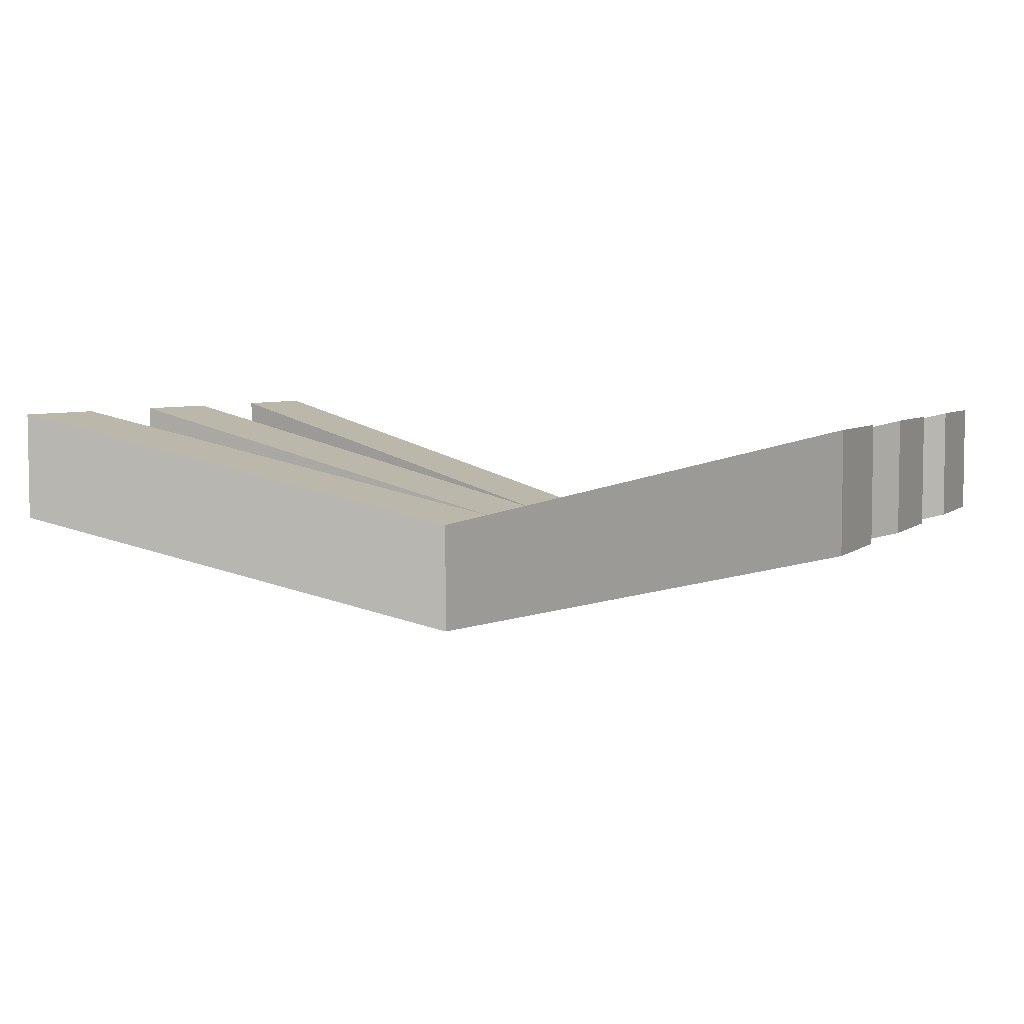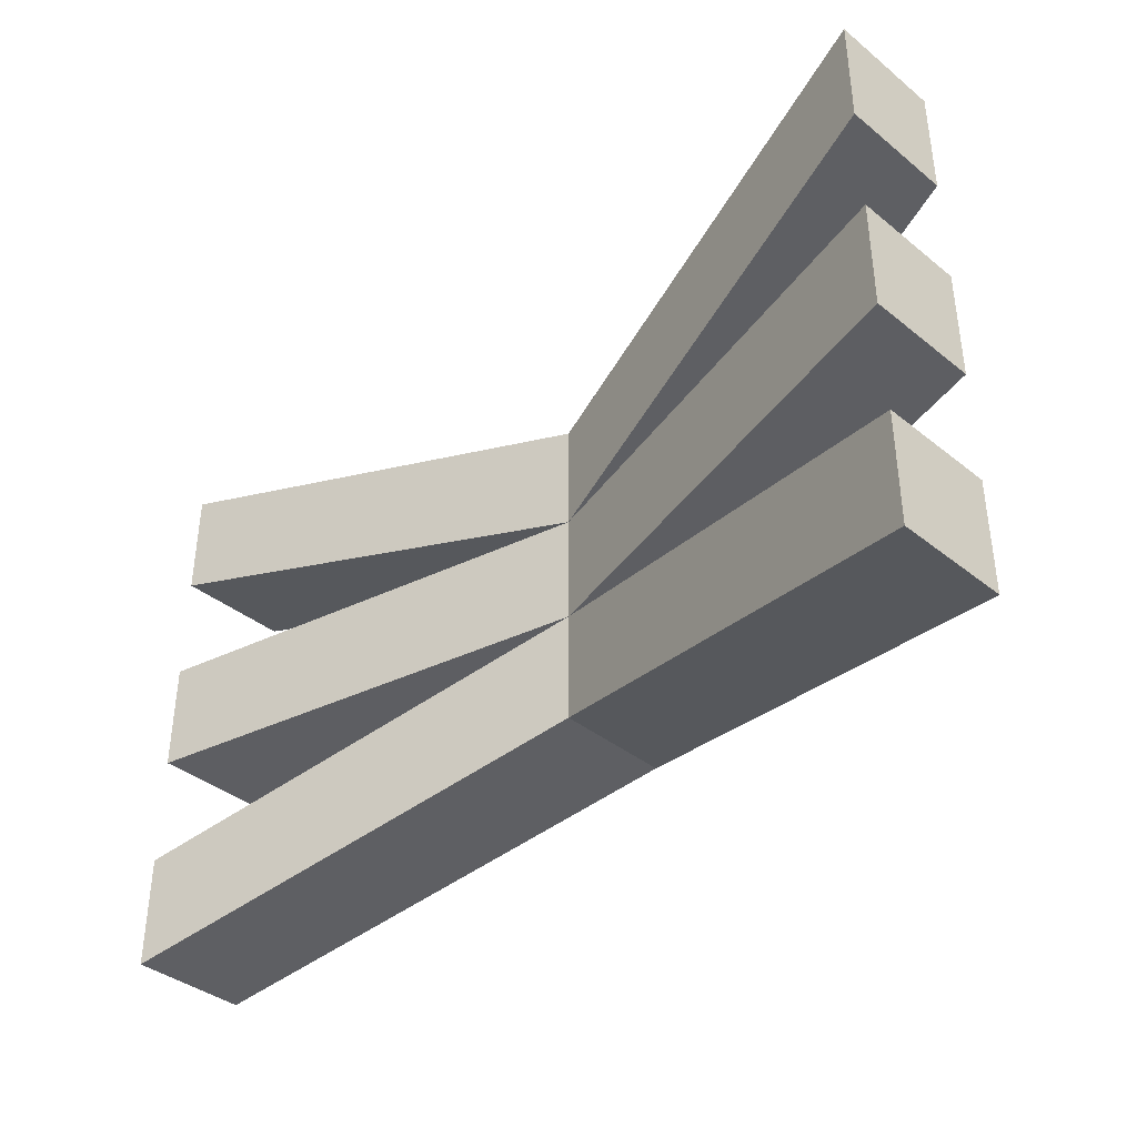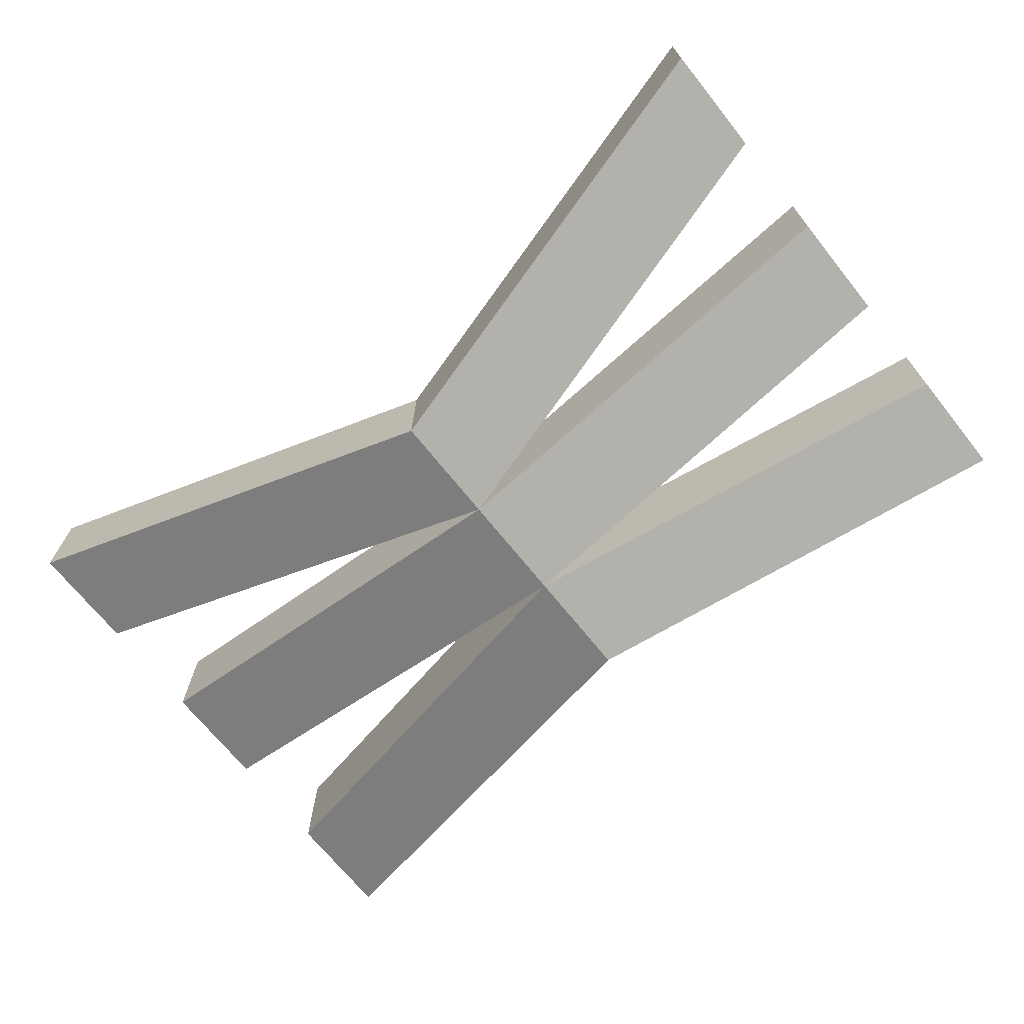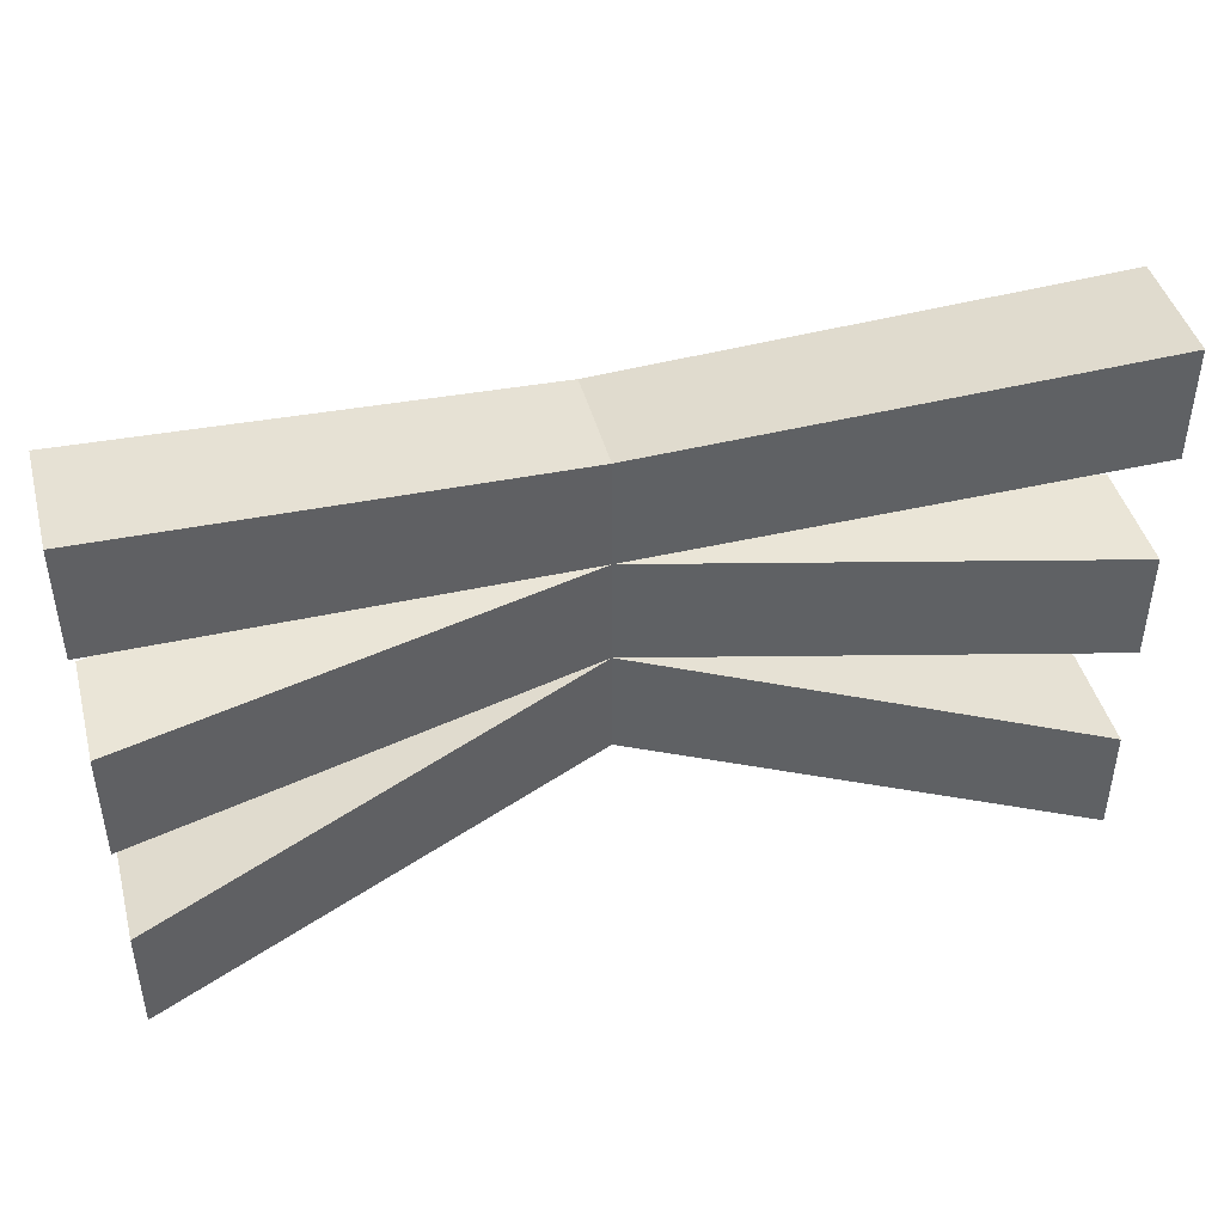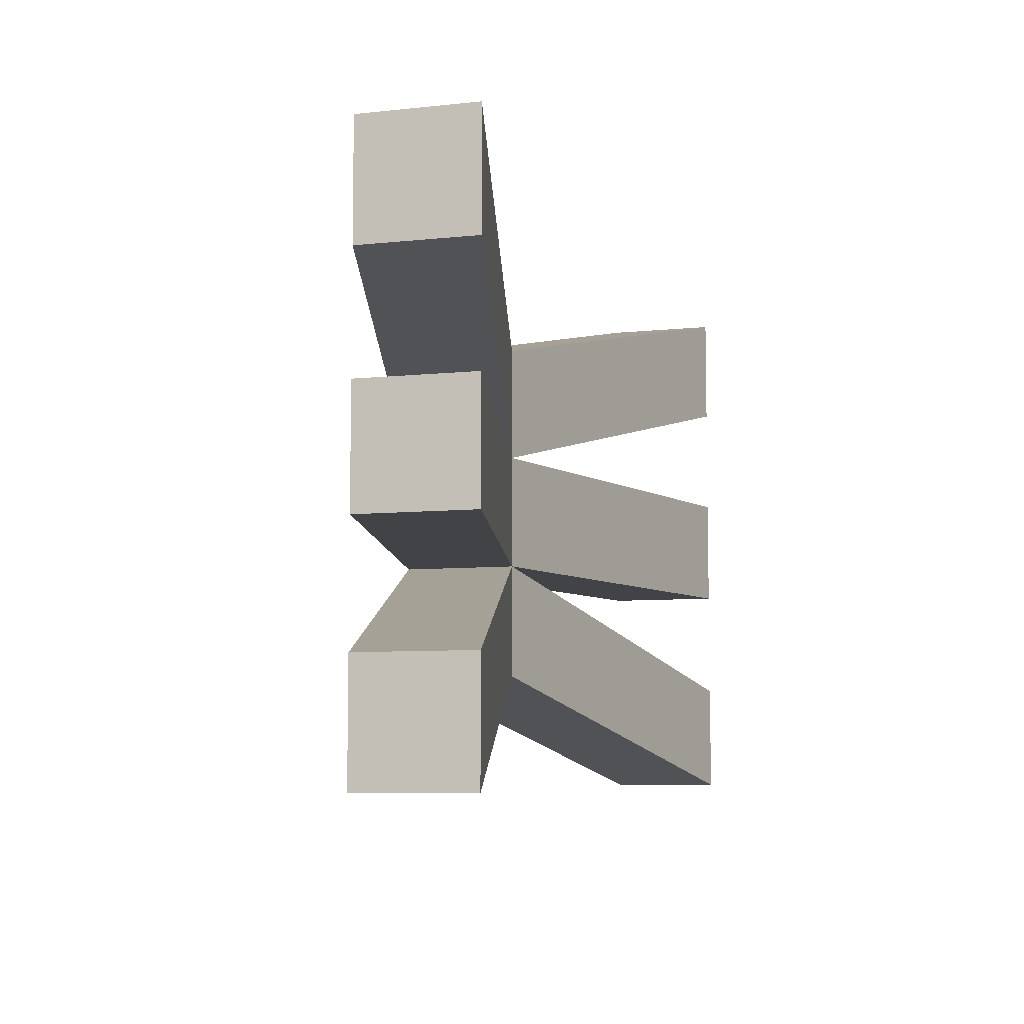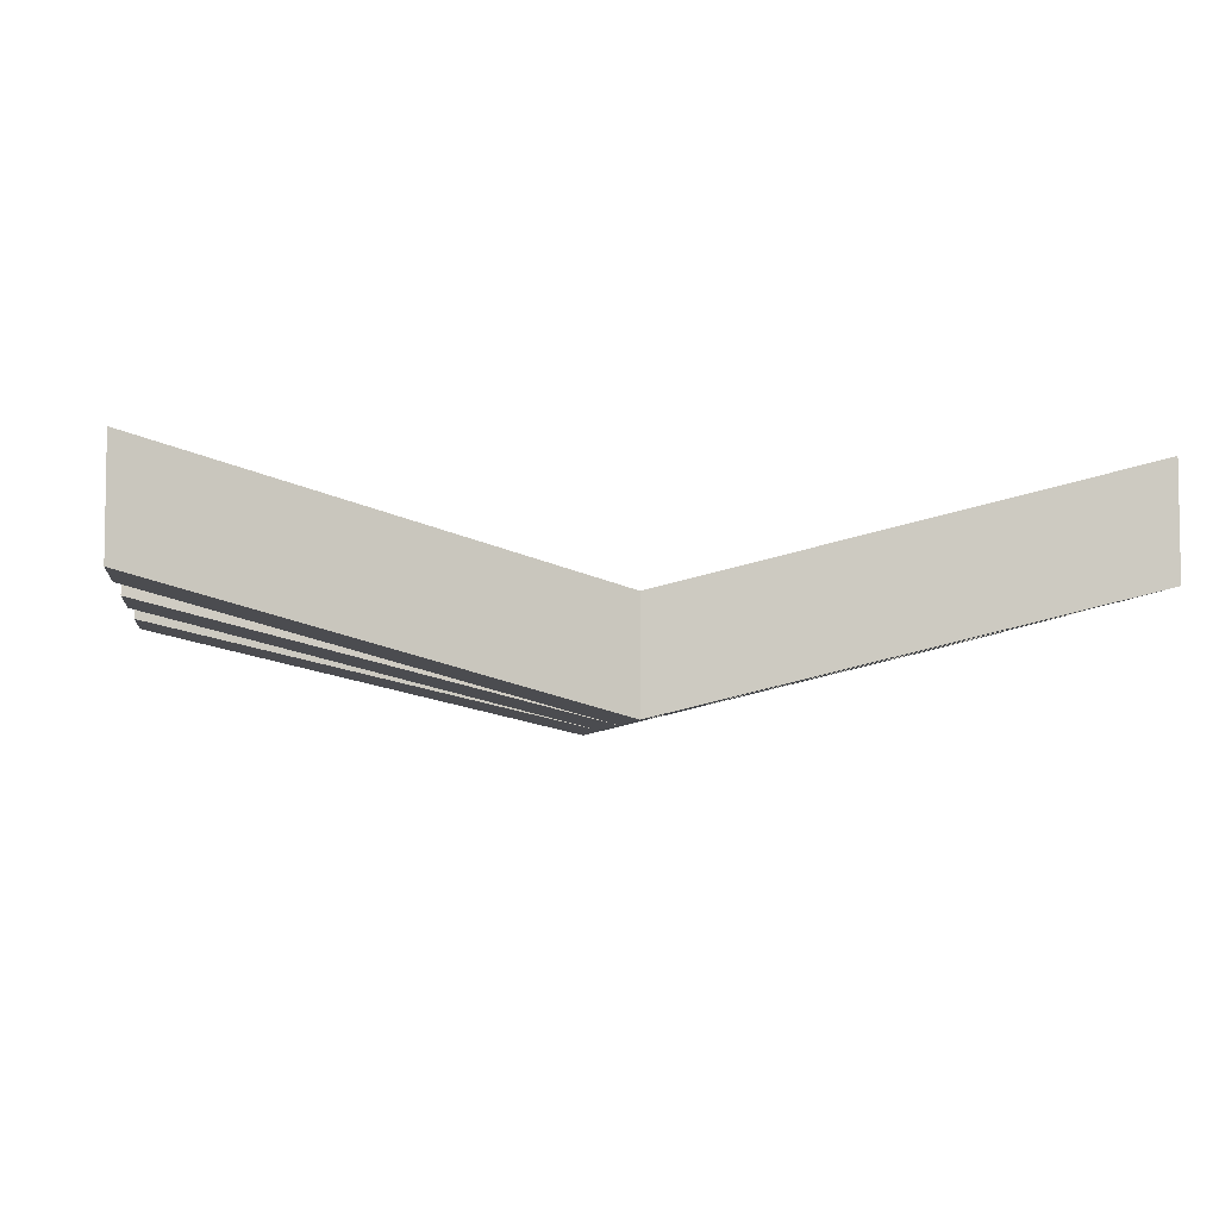
<metadata>
{"format":"obj","ext":"obj","renderer":"f3d","projection":"perspective","resolution":1024,"background":"white","views":[{"elev":5.1,"azim":-155.6,"up":"+Z"},{"elev":-38.9,"azim":44.9,"up":"+Y"},{"elev":-69.9,"azim":38.7,"up":"+Z"},{"elev":44.4,"azim":-14.8,"up":"+Y"},{"elev":-7.2,"azim":-72.9,"up":"+Y"},{"elev":-5.6,"azim":170.9,"up":"+Z"}]}
</metadata>
<code>
o leftwhiskers
v 0.25 -0.09375 -0
v 0.25 -0.09375 0.0625
v 0.25 -0.1562 0.0625
v 0.25 -0.1562 -0
v 0 -0.09375 -0
v 0 -0.03125 -0
v 0 -0.03125 -0.0625
v 0 -0.09375 -0.0625
v 0.25 0.03125 0
v 0.25 0.03125 0.0625
v 0.25 -0.03125 0.0625
v 0.25 -0.03125 -0
v 0 -0.03125 -0
v 0 0.03125 0
v 0 0.03125 -0.0625
v 0 -0.03125 -0.0625
v 0.25 0.1562 0
v 0.25 0.1562 0.0625
v 0.25 0.09375 0.0625
v 0.25 0.09375 0
v 0 0.03125 0
v 0 0.09375 0
v 0 0.09375 -0.0625
v 0 0.03125 -0.0625
f 1 2 3 4
f 5 6 7 8
f 6 2 1 7
f 4 3 5 8
f 3 2 6 5
f 7 1 4 8
f 9 10 11 12
f 13 14 15 16
f 14 10 9 15
f 12 11 13 16
f 11 10 14 13
f 15 9 12 16
f 17 18 19 20
f 21 22 23 24
f 22 18 17 23
f 20 19 21 24
f 19 18 22 21
f 23 17 20 24
o rightwhiskers
v -0.25 0.09375 0.0625
v -0.25 0.1562 0.0625
v -0.25 0.1562 0
v -0.25 0.09375 0
v 0 0.09375 -0.0625
v 0 0.09375 0
v 0 0.03125 0
v 0 0.03125 -0.0625
v -0.25 -0.1562 0.0625
v -0.25 -0.09375 0.0625
v -0.25 -0.09375 -0
v -0.25 -0.1562 -0
v 0 -0.03125 -0.0625
v 0 -0.03125 -0
v 0 -0.09375 -0
v 0 -0.09375 -0.0625
v -0.25 -0.03125 0.0625
v -0.25 0.03125 0.0625
v -0.25 0.03125 0
v -0.25 -0.03125 -0
v 0 0.03125 -0.0625
v 0 0.03125 0
v 0 -0.03125 -0
v 0 -0.03125 -0.0625
f 25 26 27 28
f 29 30 31 32
f 27 26 30 29
f 31 25 28 32
f 30 26 25 31
f 28 27 29 32
f 33 34 35 36
f 37 38 39 40
f 35 34 38 37
f 39 33 36 40
f 38 34 33 39
f 36 35 37 40
f 41 42 43 44
f 45 46 47 48
f 43 42 46 45
f 47 41 44 48
f 46 42 41 47
f 44 43 45 48

</code>
